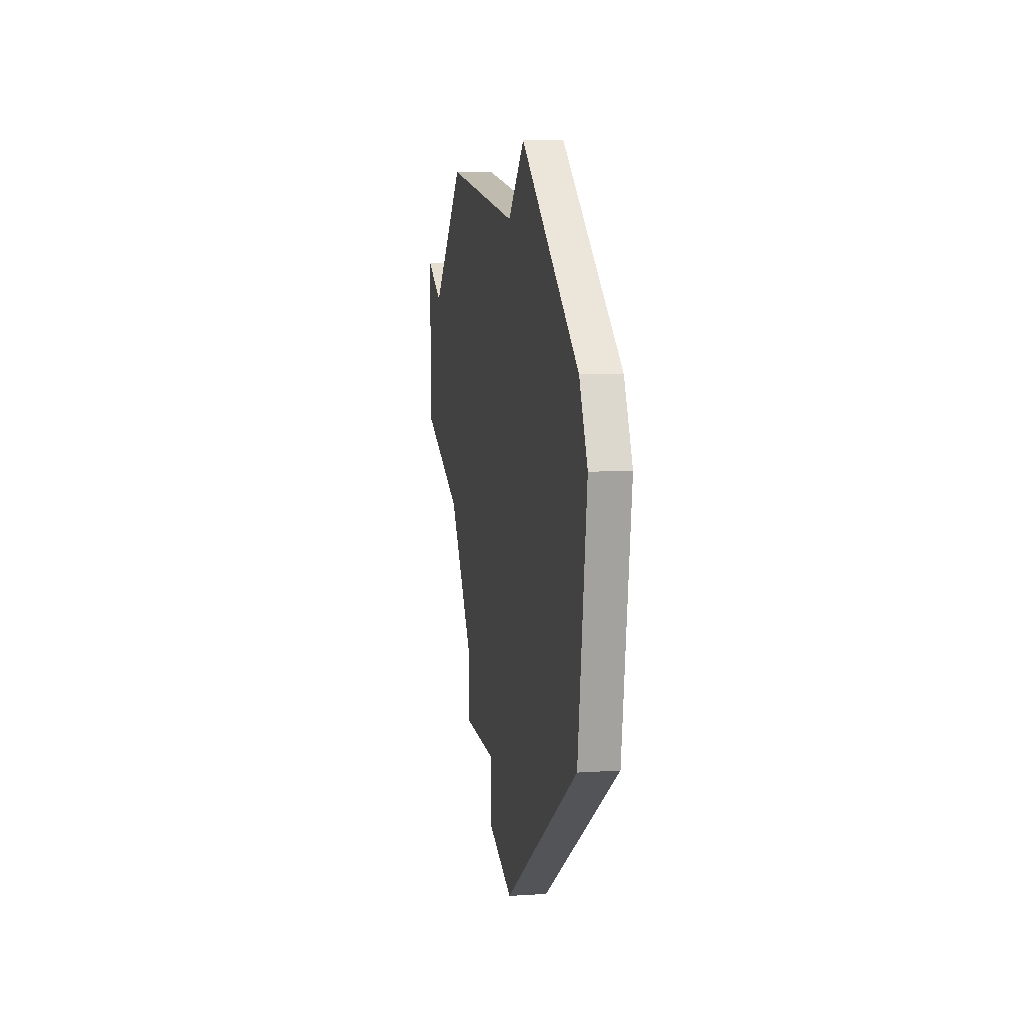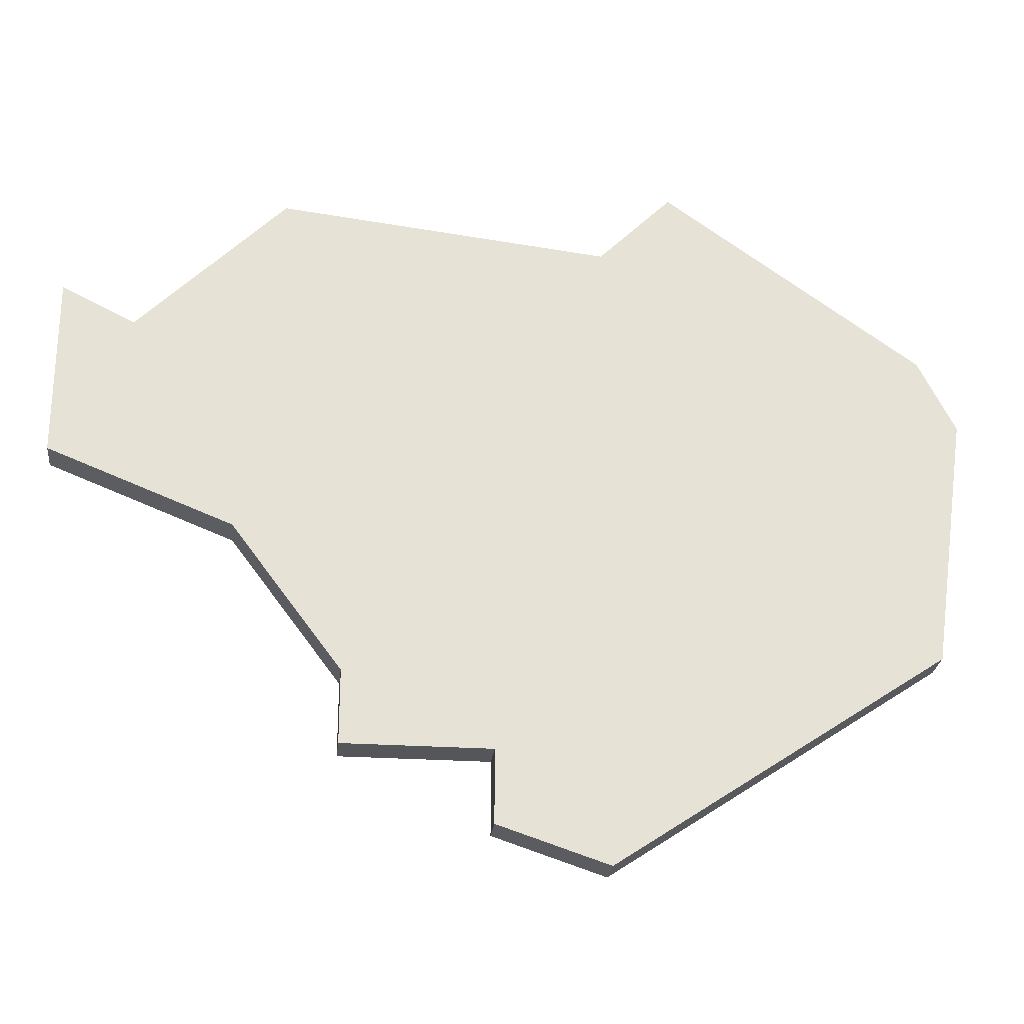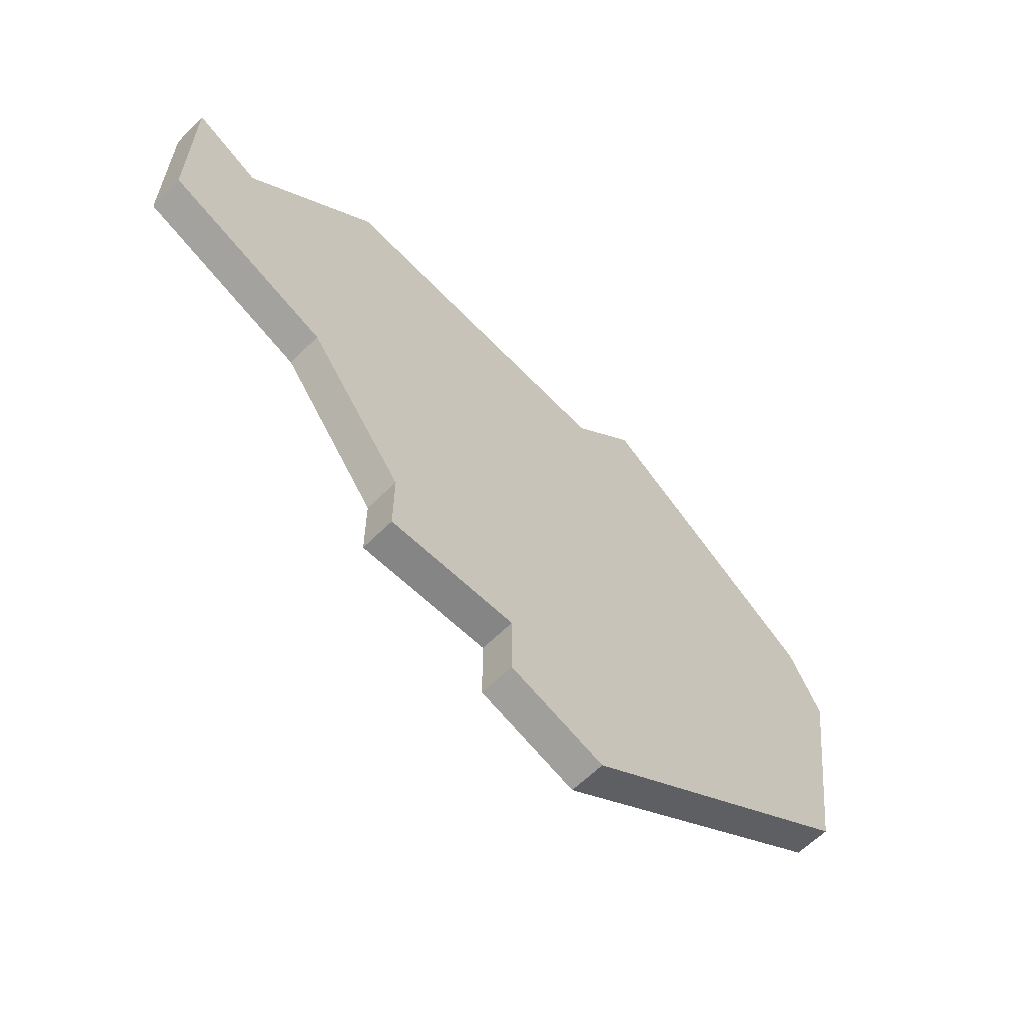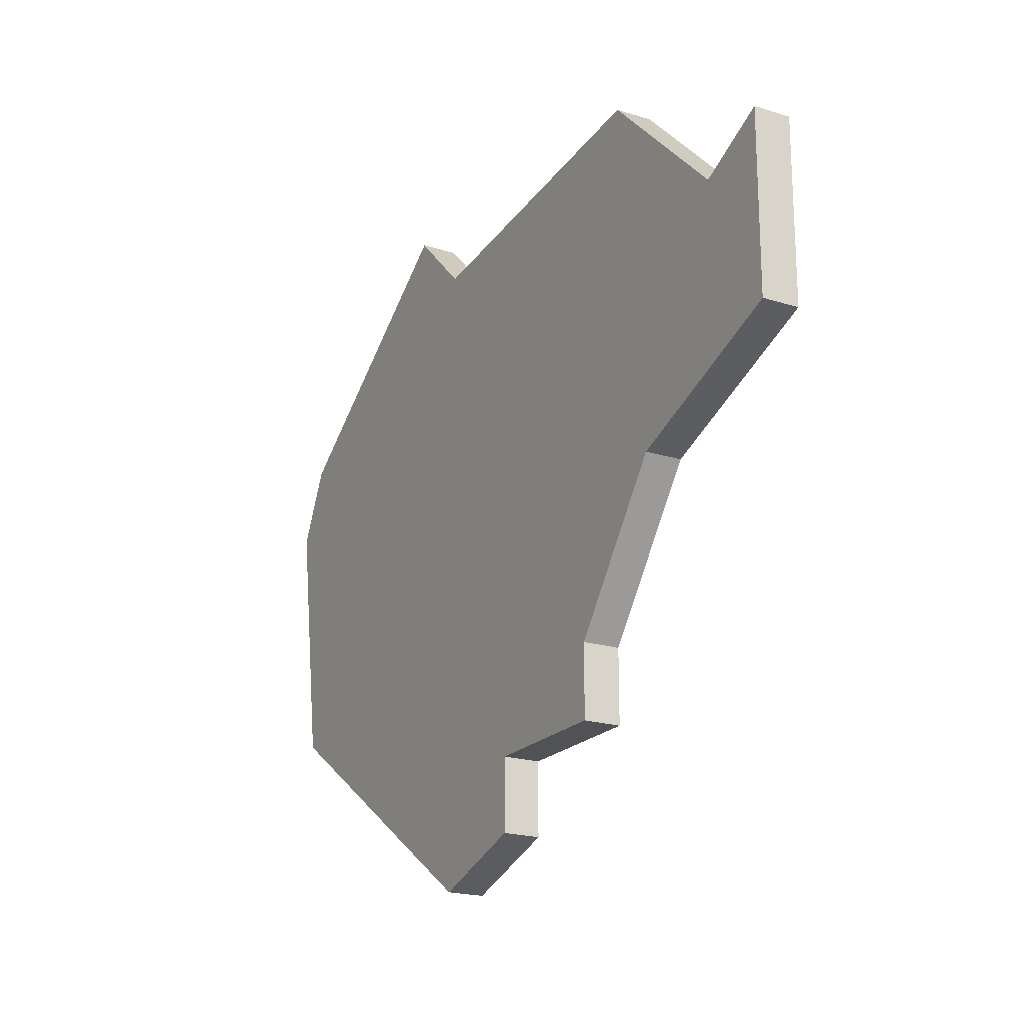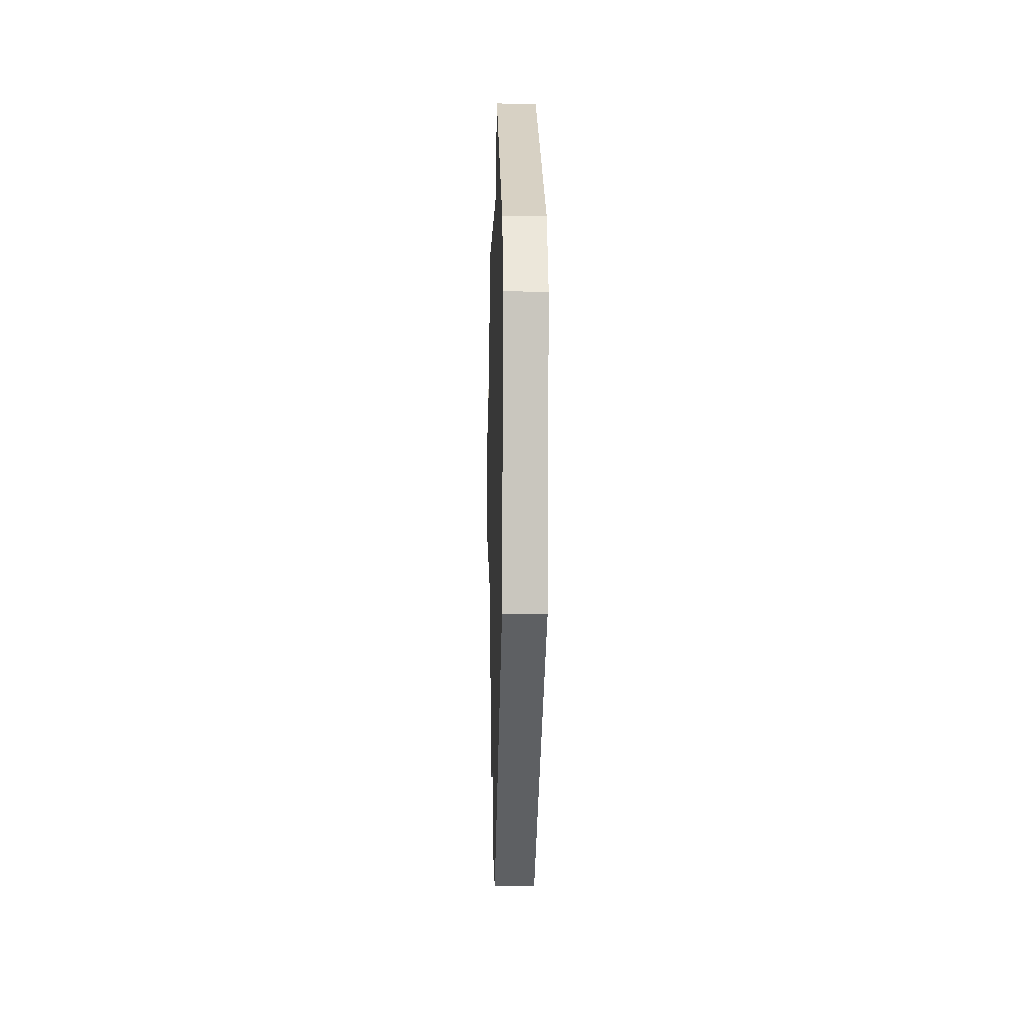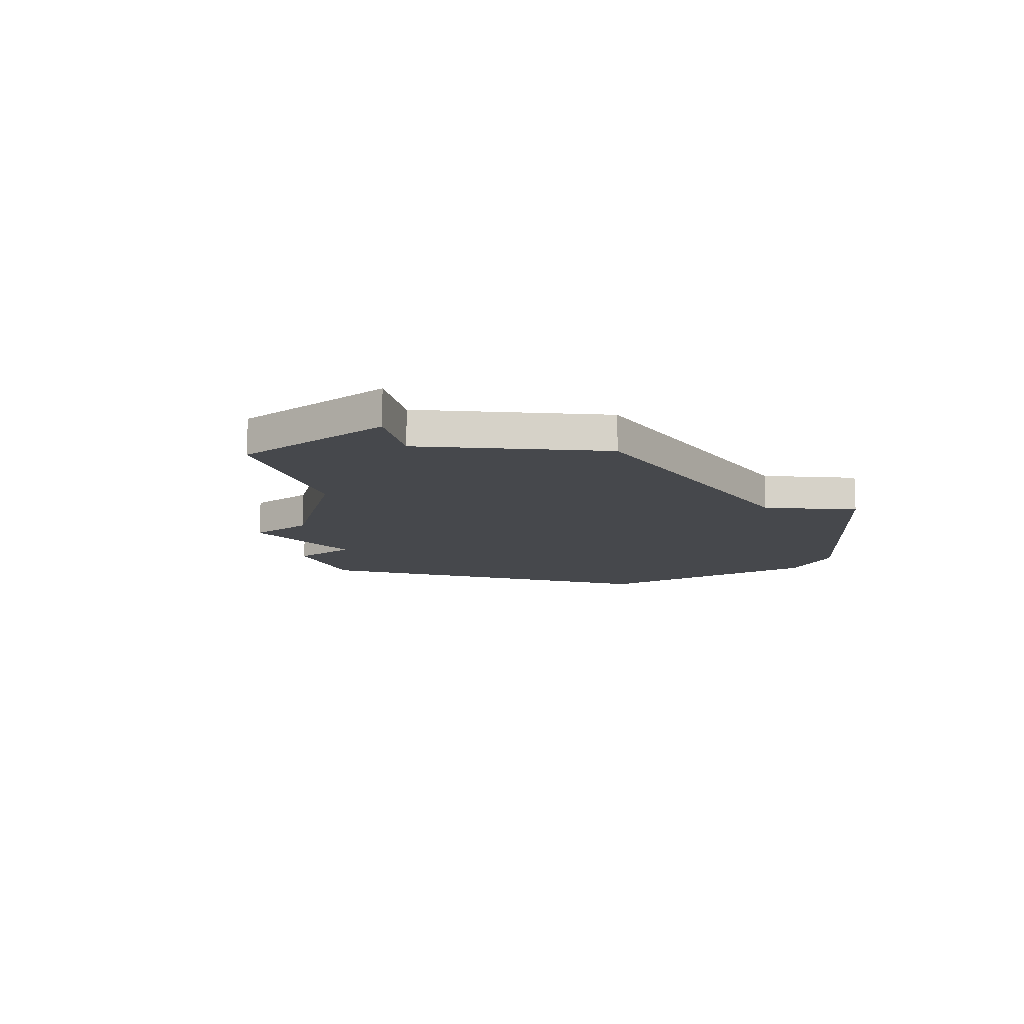
<metadata>
{"format":"obj","ext":"obj","renderer":"f3d","projection":"perspective","resolution":1024,"background":"white","views":[{"elev":9.7,"azim":-99.8,"up":"+Y"},{"elev":-25.8,"azim":173.8,"up":"+Y"},{"elev":-61.7,"azim":135.4,"up":"+Y"},{"elev":-20.7,"azim":60.6,"up":"+Y"},{"elev":-8.6,"azim":-91.4,"up":"+Y"},{"elev":-11.4,"azim":129.4,"up":"+Z"}]}
</metadata>
<code>
v 2797 -687 0
v 2790 -692 0
v 2789 -694 0
v 2790 -701 0
v 2799 -707 0
v 2802 -706 0
v 2802 -704 0
v 2806 -704 0
v 2806 -702 0
v 2809 -698 0
v 2814 -696 0
v 2814 -691 0
v 2812 -692 0
v 2808 -688 0
v 2799 -689 0
v 2797 -687 1
v 2790 -692 1
v 2789 -694 1
v 2790 -701 1
v 2799 -707 1
v 2802 -706 1
v 2802 -704 1
v 2806 -704 1
v 2806 -702 1
v 2809 -698 1
v 2814 -696 1
v 2814 -691 1
v 2812 -692 1
v 2808 -688 1
v 2799 -689 1
f 2 1 15
f 4 3 2
f 6 5 4
f 9 8 7
f 12 11 10
f 15 14 13
f 4 2 15
f 7 6 4
f 10 9 7
f 13 12 10
f 4 15 13
f 10 7 4
f 4 13 10
f 30 16 17
f 17 18 19
f 19 20 21
f 22 23 24
f 25 26 27
f 28 29 30
f 30 17 19
f 19 21 22
f 22 24 25
f 25 27 28
f 28 30 19
f 19 22 25
f 25 28 19
f 17 16 2
f 2 16 1
f 18 17 3
f 3 17 2
f 19 18 4
f 4 18 3
f 20 19 5
f 5 19 4
f 21 20 6
f 6 20 5
f 22 21 7
f 7 21 6
f 23 22 8
f 8 22 7
f 24 23 9
f 9 23 8
f 25 24 10
f 10 24 9
f 26 25 11
f 11 25 10
f 27 26 12
f 12 26 11
f 28 27 13
f 13 27 12
f 29 28 14
f 14 28 13
f 16 30 1
f 1 30 15
f 30 29 15
f 15 29 14

</code>
